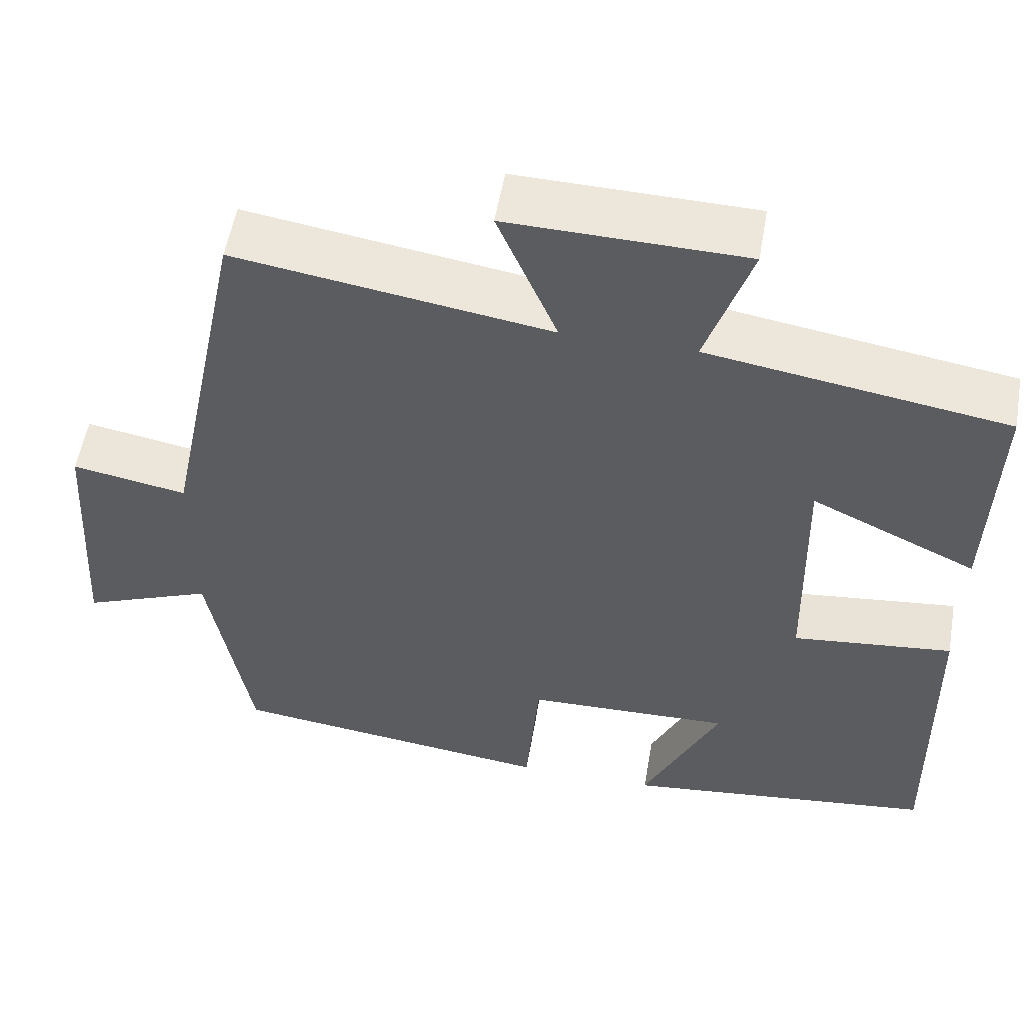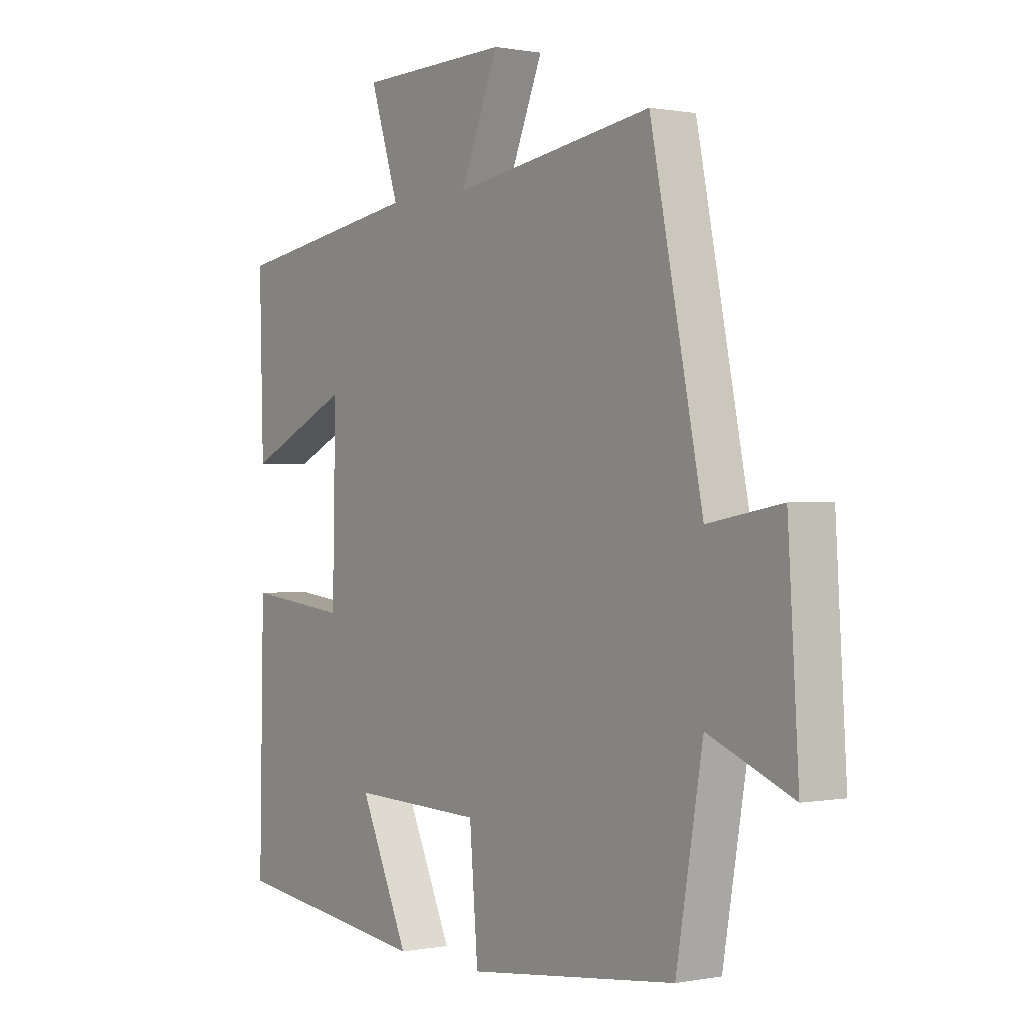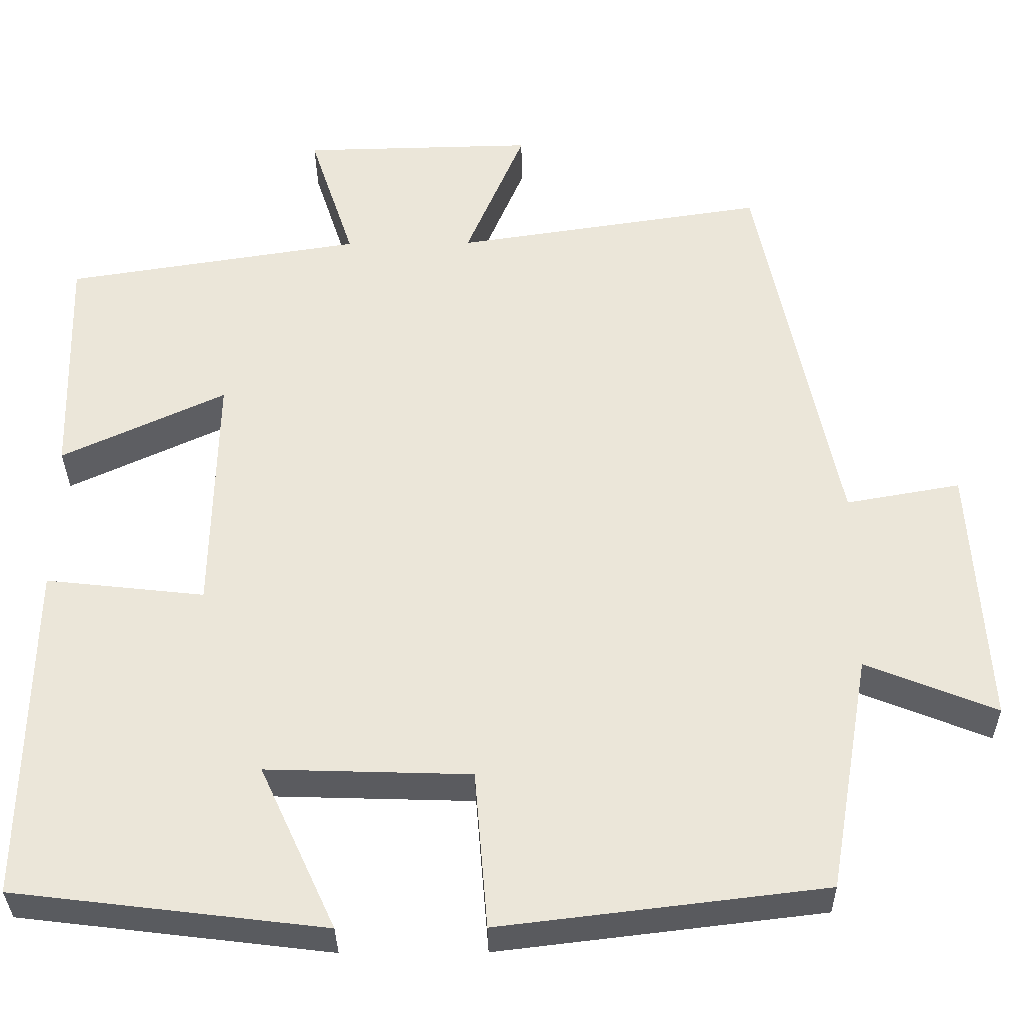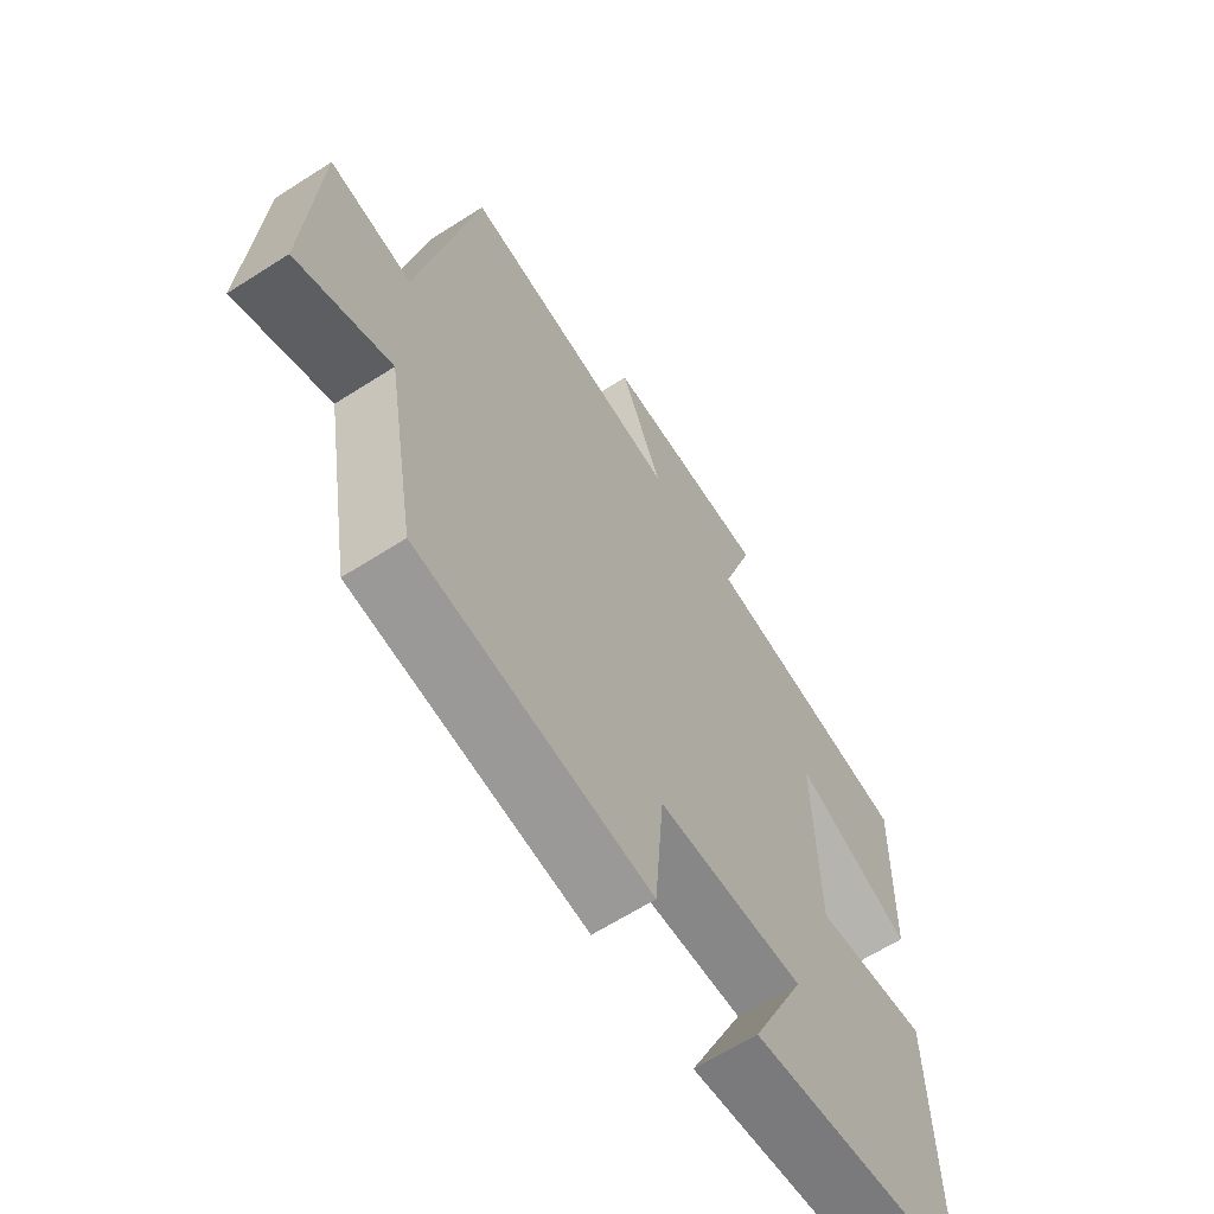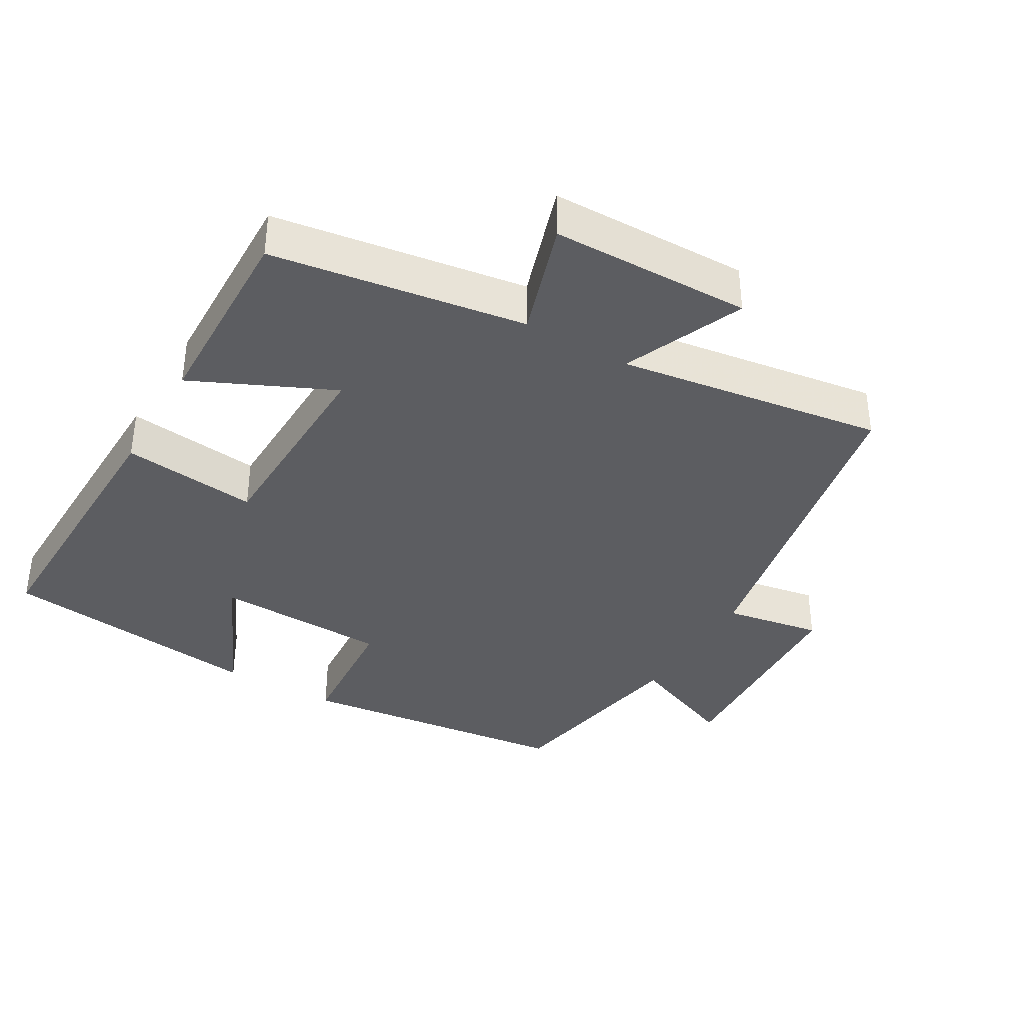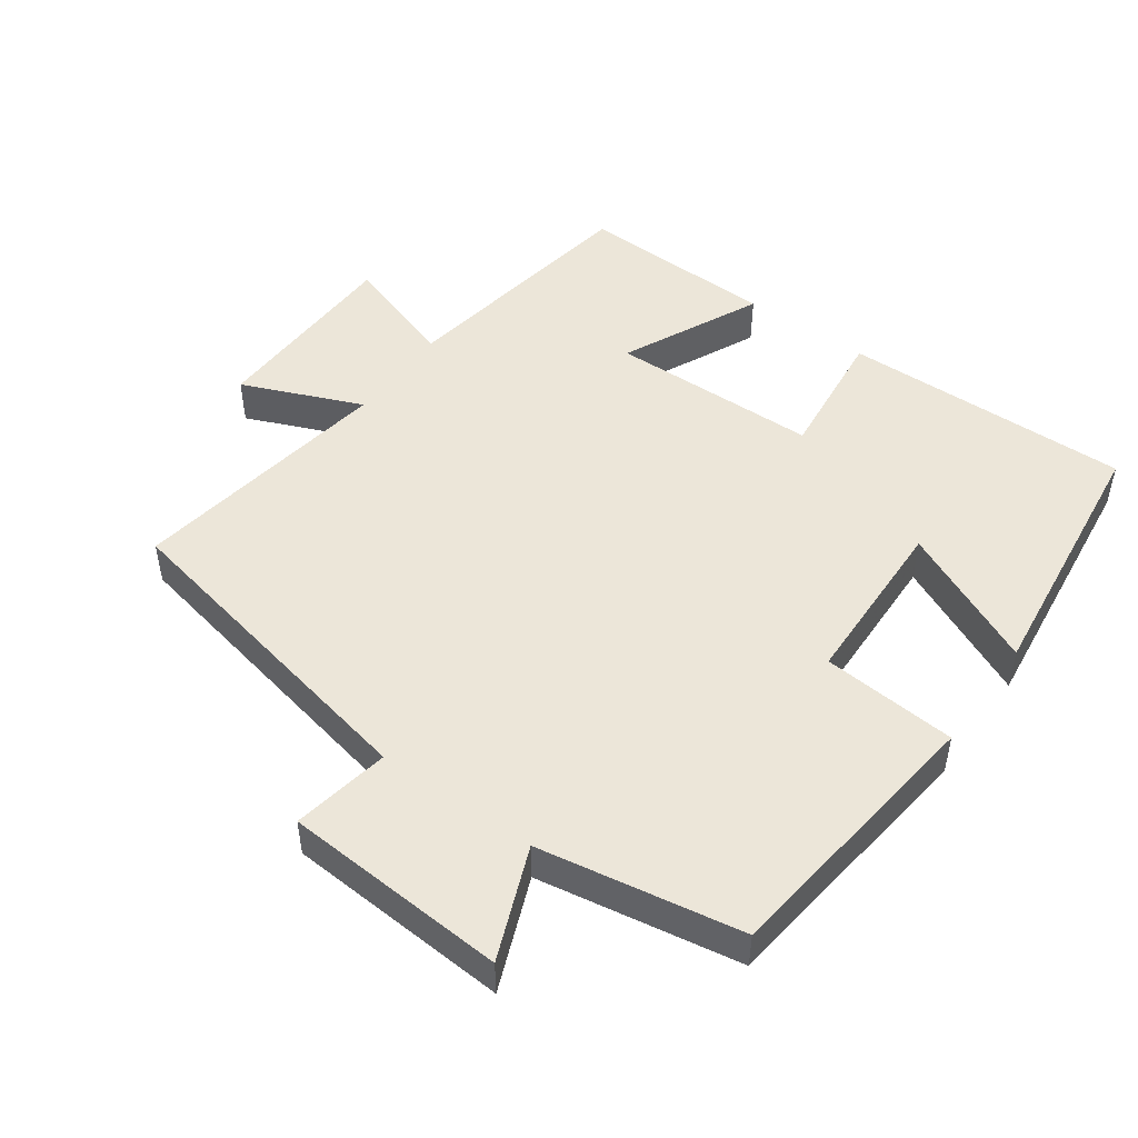
<metadata>
{"format":"obj","ext":"obj","renderer":"f3d","projection":"perspective","resolution":1024,"background":"white","views":[{"elev":54.6,"azim":-170.1,"up":"+Z"},{"elev":0.3,"azim":54.6,"up":"+Z"},{"elev":-33.2,"azim":0.7,"up":"+Z"},{"elev":-63.8,"azim":122.9,"up":"+Z"},{"elev":-37.2,"azim":-30.5,"up":"+Y"},{"elev":48.7,"azim":125.7,"up":"+Y"}]}
</metadata>
<code>
v -0.508 0.07 -0.453
v -0.5 0.07 -0.033
v -0.304 0.07 -0.055
v -0.298 0.07 0.249
v -0.5 0.07 0.155
v -0.508 0.07 0.443
v -0.143 0.07 0.5
v -0.198 0.07 0.668
v 0.09 0.07 0.674
v 0.017 0.07 0.5
v 0.401 0.07 0.558
v 0.5 0.07 0.075
v 0.641 0.07 0.1
v 0.661 0.07 -0.224
v 0.5 0.07 -0.159
v 0.449 0.07 -0.452
v 0.049 0.07 -0.5
v 0.033 0.07 -0.305
v -0.219 0.07 -0.297
v -0.125 0.07 -0.5
v -0.508 0 -0.453
v -0.5 0 -0.033
v -0.304 0 -0.055
v -0.298 0 0.249
v -0.5 0 0.155
v -0.508 0 0.443
v -0.143 0 0.5
v -0.198 0 0.668
v 0.09 0 0.674
v 0.017 0 0.5
v 0.401 0 0.558
v 0.5 0 0.075
v 0.641 0 0.1
v 0.661 0 -0.224
v 0.5 0 -0.159
v 0.449 0 -0.452
v 0.049 0 -0.5
v 0.033 0 -0.305
v -0.219 0 -0.297
v -0.125 0 -0.5
f 19 20 1 2
f 18 19 2 3
f 15 16 17 18
f 15 18 3 4
f 12 13 14 15
f 10 11 12 15
f 10 15 4
f 7 8 9 10
f 6 7 10
f 4 5 6 10
f 22 21 40 39
f 23 22 39 38
f 38 37 36 35
f 24 23 38 35
f 35 34 33 32
f 35 32 31 30
f 24 35 30
f 30 29 28 27
f 30 27 26
f 30 26 25 24
f 1 21 22 2
f 2 22 23 3
f 3 23 24 4
f 4 24 25 5
f 5 25 26 6
f 6 26 27 7
f 7 27 28 8
f 8 28 29 9
f 9 29 30 10
f 10 30 31 11
f 11 31 32 12
f 12 32 33 13
f 13 33 34 14
f 14 34 35 15
f 15 35 36 16
f 16 36 37 17
f 17 37 38 18
f 18 38 39 19
f 19 39 40 20
f 20 40 21 1

</code>
